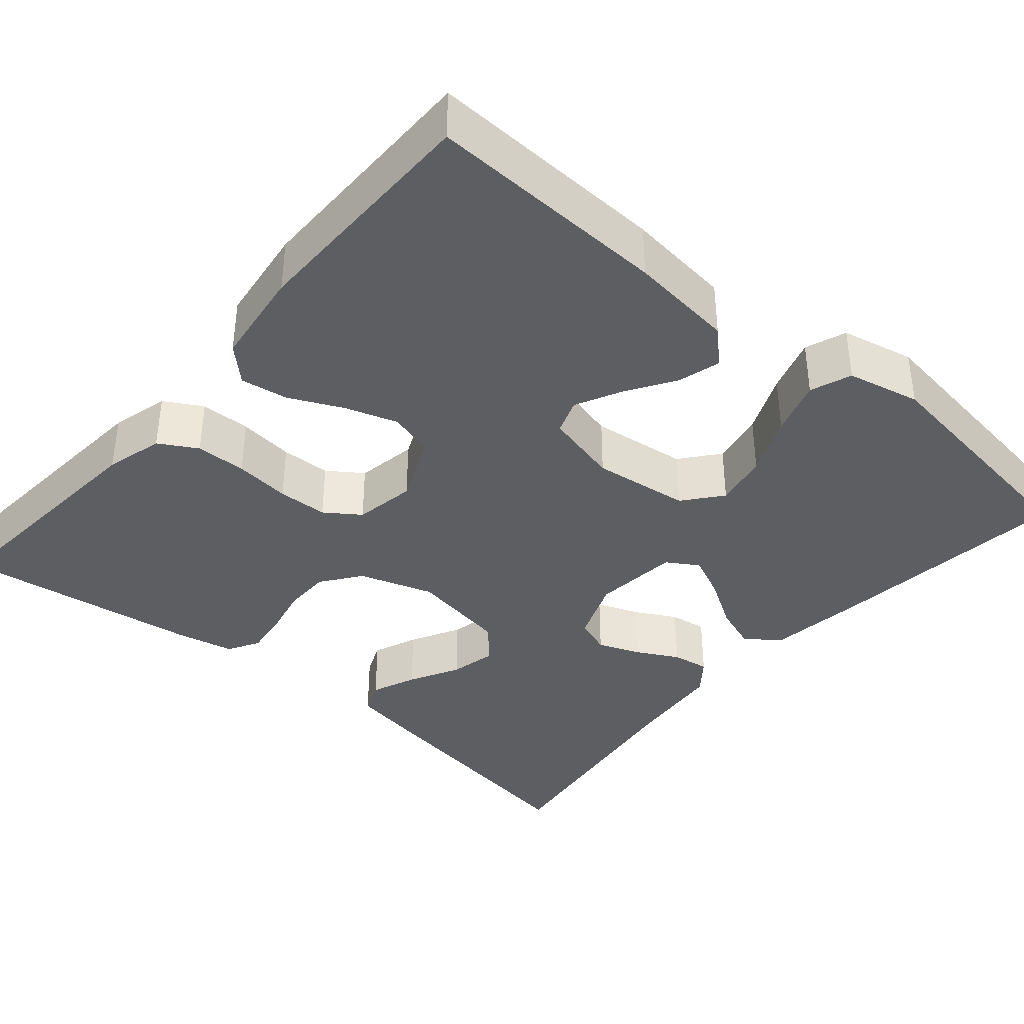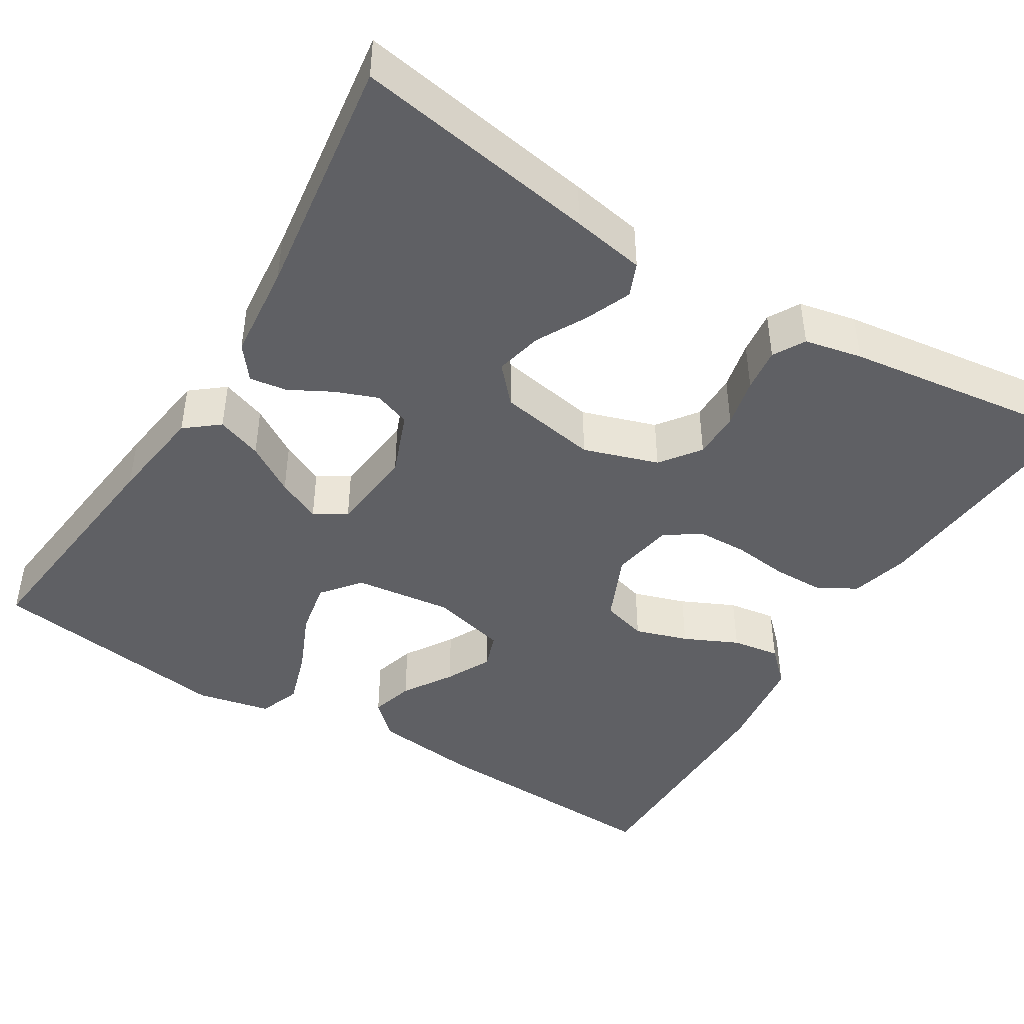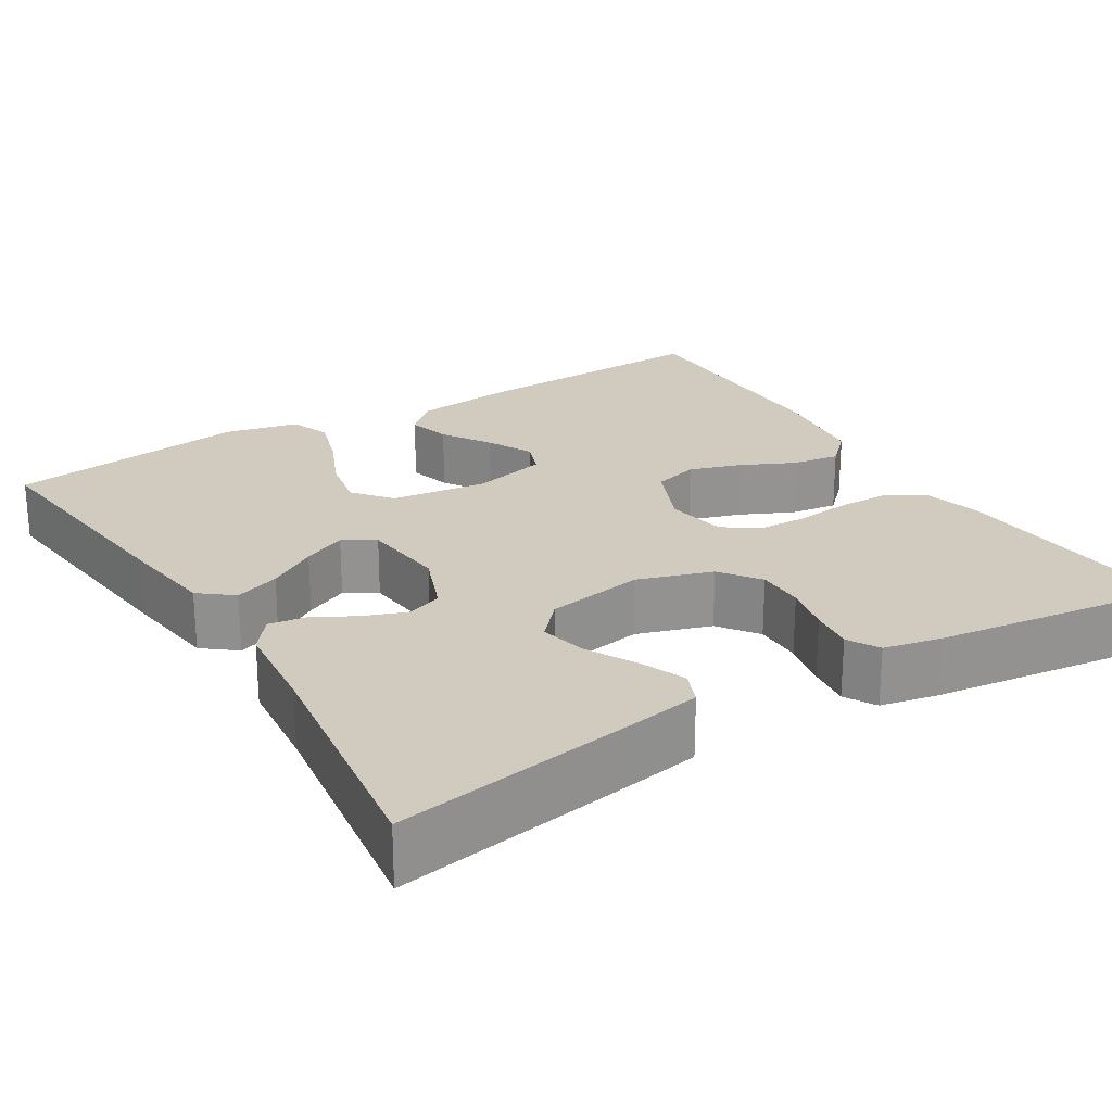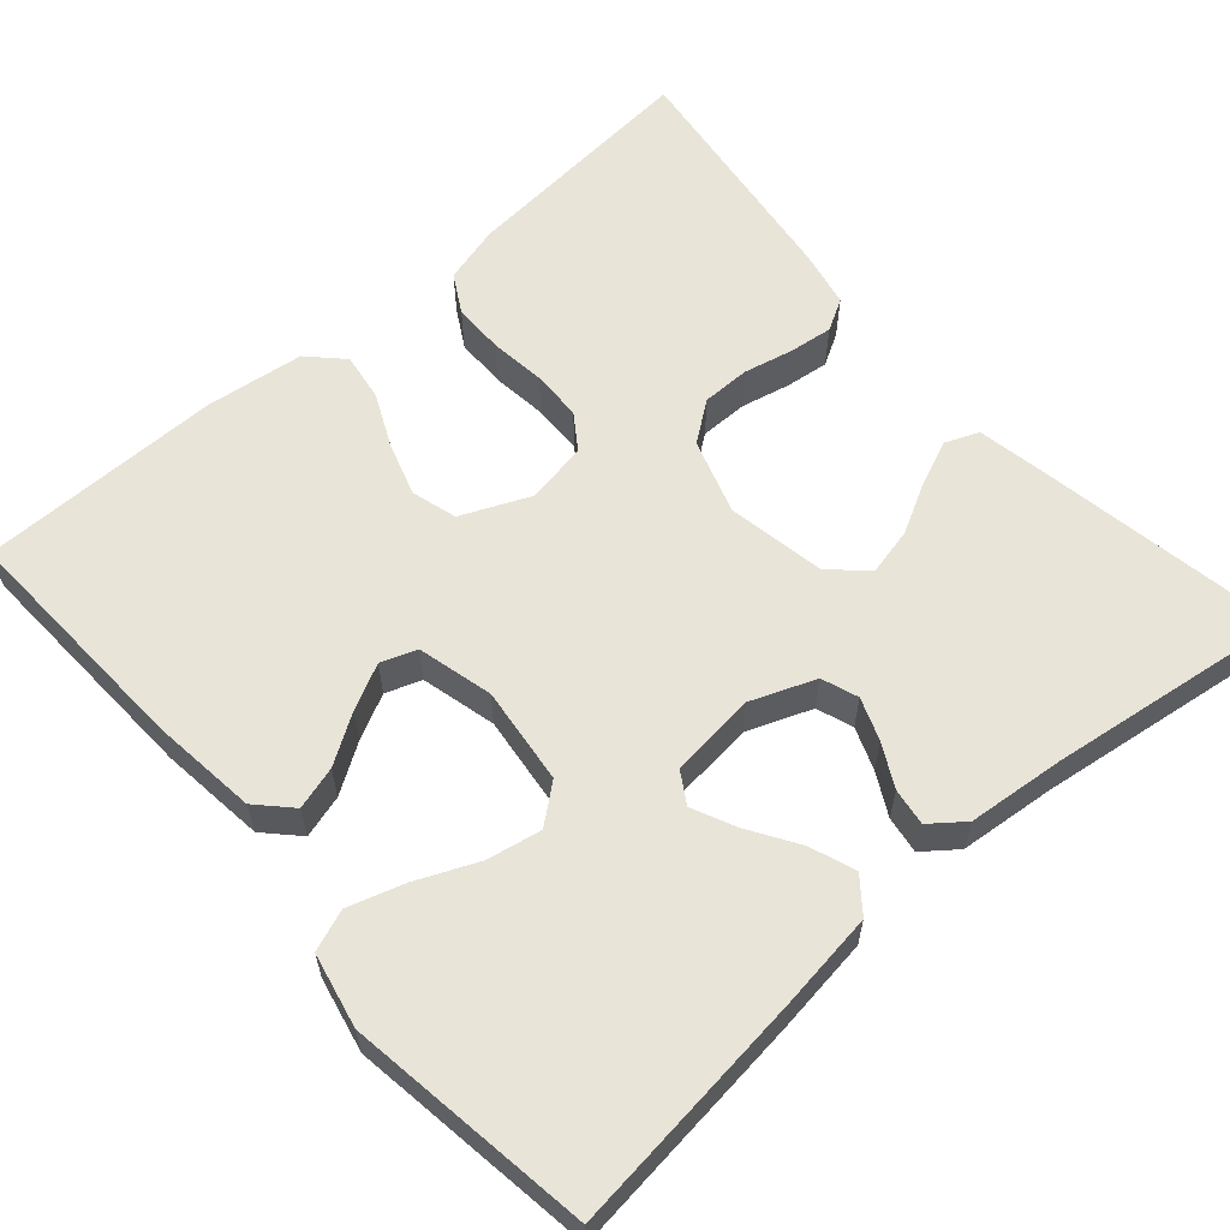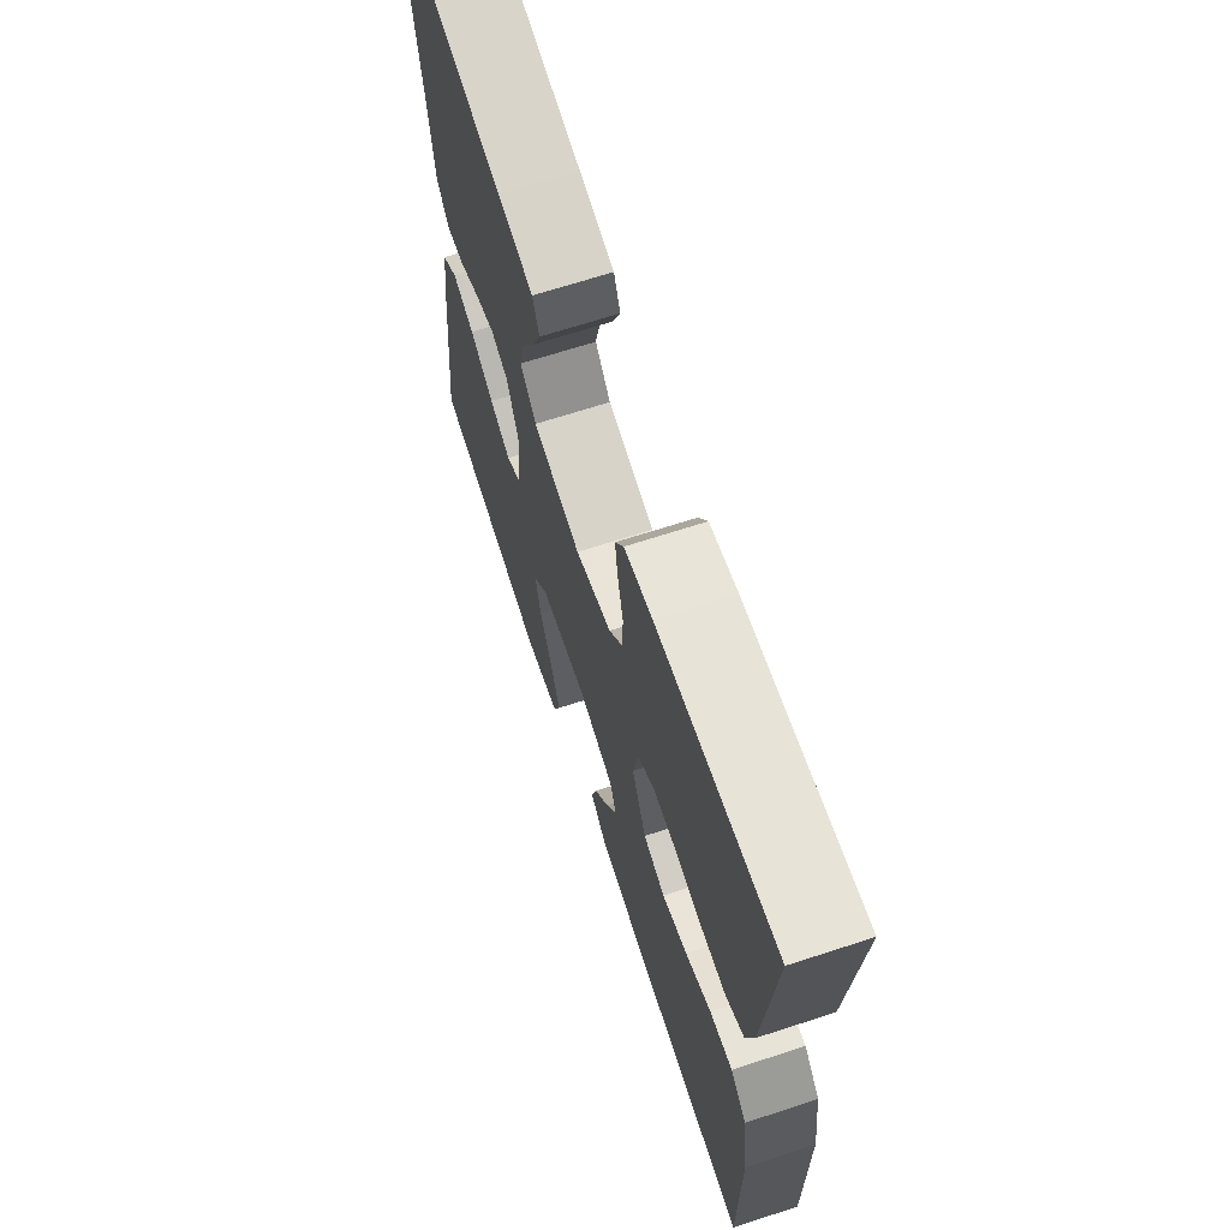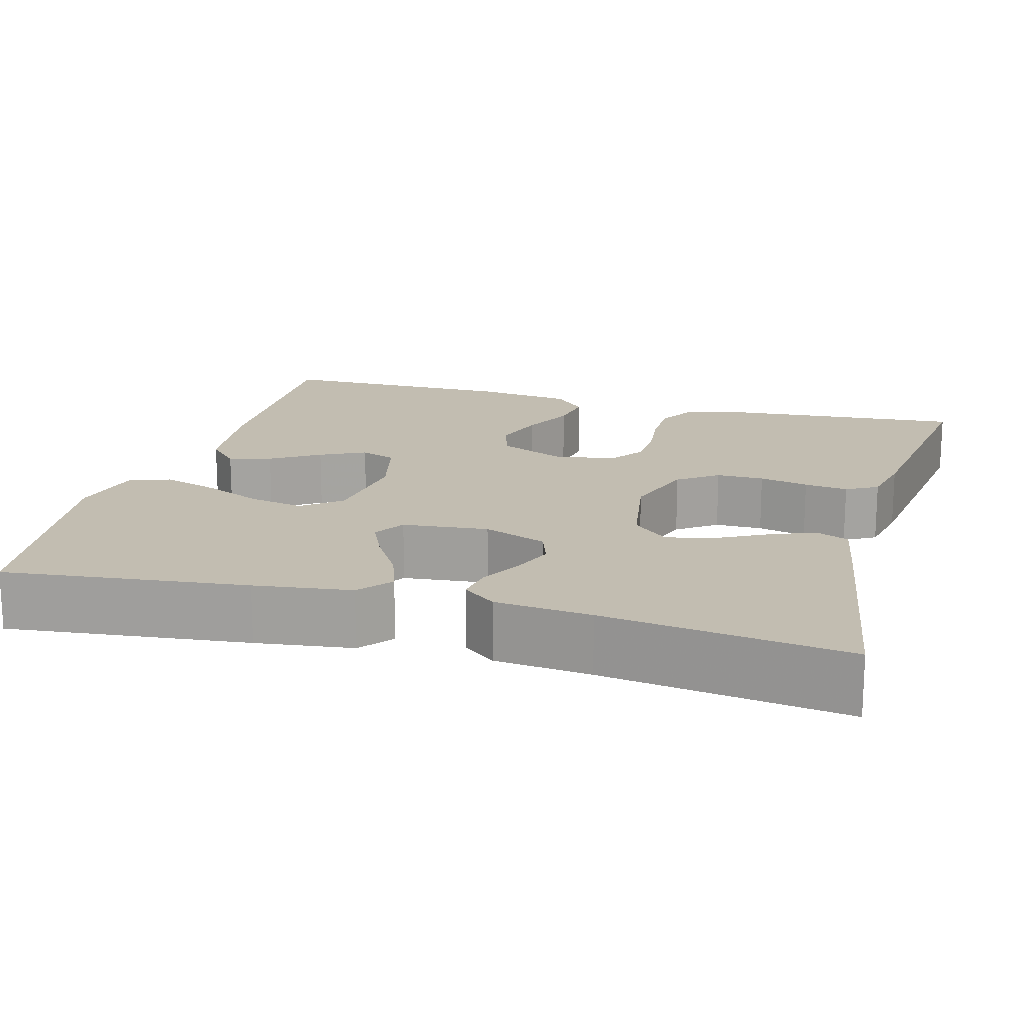
<metadata>
{"format":"obj","ext":"obj","renderer":"f3d","projection":"perspective","resolution":1024,"background":"white","views":[{"elev":-38.1,"azim":139.5,"up":"+Y"},{"elev":-44.4,"azim":-31.6,"up":"+Y"},{"elev":23.6,"azim":-31.6,"up":"+Y"},{"elev":60.3,"azim":-131.4,"up":"+Y"},{"elev":67.7,"azim":71.9,"up":"+Z"},{"elev":17.0,"azim":-74.4,"up":"+Y"}]}
</metadata>
<code>
v 0.5 0.07 0.5
v 0.476 0.07 0.2
v 0.457 0.07 0.128
v 0.41 0.07 0.101
v 0.347 0.07 0.1
v 0.278 0.07 0.108
v 0.216 0.07 0.106
v 0.173 0.07 0.076
v 0.16 0.07 0
v 0.197 0.07 -0.084
v 0.253 0.07 -0.1
v 0.318 0.07 -0.079
v 0.384 0.07 -0.048
v 0.443 0.07 -0.039
v 0.484 0.07 -0.079
v 0.5 0.07 -0.2
v 0.5 0.07 -0.5
v 0.2 0.07 -0.488
v 0.069 0.07 -0.473
v 0.028 0.07 -0.434
v 0.043 0.07 -0.381
v 0.081 0.07 -0.321
v 0.109 0.07 -0.265
v 0.093 0.07 -0.221
v 0 0.07 -0.198
v -0.12 0.07 -0.213
v -0.158 0.07 -0.26
v -0.145 0.07 -0.327
v -0.112 0.07 -0.402
v -0.09 0.07 -0.471
v -0.109 0.07 -0.522
v -0.2 0.07 -0.542
v -0.5 0.07 -0.5
v -0.466 0.07 -0.2
v -0.45 0.07 -0.08
v -0.409 0.07 -0.047
v -0.353 0.07 -0.067
v -0.292 0.07 -0.105
v -0.238 0.07 -0.13
v -0.199 0.07 -0.106
v -0.188 0.07 0
v -0.219 0.07 0.079
v -0.264 0.07 0.095
v -0.316 0.07 0.075
v -0.368 0.07 0.047
v -0.414 0.07 0.04
v -0.446 0.07 0.081
v -0.458 0.07 0.2
v -0.5 0.07 0.5
v -0.2 0.07 0.451
v -0.11 0.07 0.435
v -0.093 0.07 0.394
v -0.116 0.07 0.338
v -0.149 0.07 0.276
v -0.162 0.07 0.218
v -0.122 0.07 0.174
v 0 0.07 0.153
v 0.092 0.07 0.183
v 0.128 0.07 0.232
v 0.128 0.07 0.291
v 0.114 0.07 0.352
v 0.107 0.07 0.406
v 0.129 0.07 0.445
v 0.2 0.07 0.46
v 0.5 0 0.5
v 0.476 0 0.2
v 0.457 0 0.128
v 0.41 0 0.101
v 0.347 0 0.1
v 0.278 0 0.108
v 0.216 0 0.106
v 0.173 0 0.076
v 0.16 0 0
v 0.197 0 -0.084
v 0.253 0 -0.1
v 0.318 0 -0.079
v 0.384 0 -0.048
v 0.443 0 -0.039
v 0.484 0 -0.079
v 0.5 0 -0.2
v 0.5 0 -0.5
v 0.2 0 -0.488
v 0.069 0 -0.473
v 0.028 0 -0.434
v 0.043 0 -0.381
v 0.081 0 -0.321
v 0.109 0 -0.265
v 0.093 0 -0.221
v 0 0 -0.198
v -0.12 0 -0.213
v -0.158 0 -0.26
v -0.145 0 -0.327
v -0.112 0 -0.402
v -0.09 0 -0.471
v -0.109 0 -0.522
v -0.2 0 -0.542
v -0.5 0 -0.5
v -0.466 0 -0.2
v -0.45 0 -0.08
v -0.409 0 -0.047
v -0.353 0 -0.067
v -0.292 0 -0.105
v -0.238 0 -0.13
v -0.199 0 -0.106
v -0.188 0 0
v -0.219 0 0.079
v -0.264 0 0.095
v -0.316 0 0.075
v -0.368 0 0.047
v -0.414 0 0.04
v -0.446 0 0.081
v -0.458 0 0.2
v -0.5 0 0.5
v -0.2 0 0.451
v -0.11 0 0.435
v -0.093 0 0.394
v -0.116 0 0.338
v -0.149 0 0.276
v -0.162 0 0.218
v -0.122 0 0.174
v 0 0 0.153
v 0.092 0 0.183
v 0.128 0 0.232
v 0.128 0 0.291
v 0.114 0 0.352
v 0.107 0 0.406
v 0.129 0 0.445
v 0.2 0 0.46
f 60 61 62 63
f 59 60 63 64
f 51 52 53 54
f 49 50 51 54
f 48 49 54 55
f 47 48 55 56
f 44 45 46 47
f 43 44 47 56
f 35 36 37 38
f 35 38 39
f 34 35 39
f 33 34 39
f 32 33 39 40
f 28 29 30 31
f 27 28 31 32
f 19 20 21 22
f 19 22 23
f 18 19 23
f 17 18 23 24
f 15 16 17 24
f 12 13 14 15
f 11 12 15 24
f 3 4 5 6
f 3 6 7
f 2 3 7
f 59 64 1 2
f 58 59 2 7
f 57 58 7 8
f 42 43 56 57
f 41 42 57 8
f 27 32 40 41
f 26 27 41
f 25 26 41 8
f 10 11 24 25
f 9 10 25
f 8 9 25
f 127 126 125 124
f 128 127 124 123
f 118 117 116 115
f 118 115 114 113
f 119 118 113 112
f 120 119 112 111
f 111 110 109 108
f 120 111 108 107
f 102 101 100 99
f 103 102 99
f 103 99 98
f 103 98 97
f 104 103 97 96
f 95 94 93 92
f 96 95 92 91
f 86 85 84 83
f 87 86 83
f 87 83 82
f 88 87 82 81
f 88 81 80 79
f 79 78 77 76
f 88 79 76 75
f 70 69 68 67
f 71 70 67
f 71 67 66
f 66 65 128 123
f 71 66 123 122
f 72 71 122 121
f 121 120 107 106
f 72 121 106 105
f 105 104 96 91
f 105 91 90
f 72 105 90 89
f 89 88 75 74
f 89 74 73
f 89 73 72
f 1 65 66 2
f 2 66 67 3
f 3 67 68 4
f 4 68 69 5
f 5 69 70 6
f 6 70 71 7
f 7 71 72 8
f 8 72 73 9
f 9 73 74 10
f 10 74 75 11
f 11 75 76 12
f 12 76 77 13
f 13 77 78 14
f 14 78 79 15
f 15 79 80 16
f 16 80 81 17
f 17 81 82 18
f 18 82 83 19
f 19 83 84 20
f 20 84 85 21
f 21 85 86 22
f 22 86 87 23
f 23 87 88 24
f 24 88 89 25
f 25 89 90 26
f 26 90 91 27
f 27 91 92 28
f 28 92 93 29
f 29 93 94 30
f 30 94 95 31
f 31 95 96 32
f 32 96 97 33
f 33 97 98 34
f 34 98 99 35
f 35 99 100 36
f 36 100 101 37
f 37 101 102 38
f 38 102 103 39
f 39 103 104 40
f 40 104 105 41
f 41 105 106 42
f 42 106 107 43
f 43 107 108 44
f 44 108 109 45
f 45 109 110 46
f 46 110 111 47
f 47 111 112 48
f 48 112 113 49
f 49 113 114 50
f 50 114 115 51
f 51 115 116 52
f 52 116 117 53
f 53 117 118 54
f 54 118 119 55
f 55 119 120 56
f 56 120 121 57
f 57 121 122 58
f 58 122 123 59
f 59 123 124 60
f 60 124 125 61
f 61 125 126 62
f 62 126 127 63
f 63 127 128 64
f 64 128 65 1

</code>
